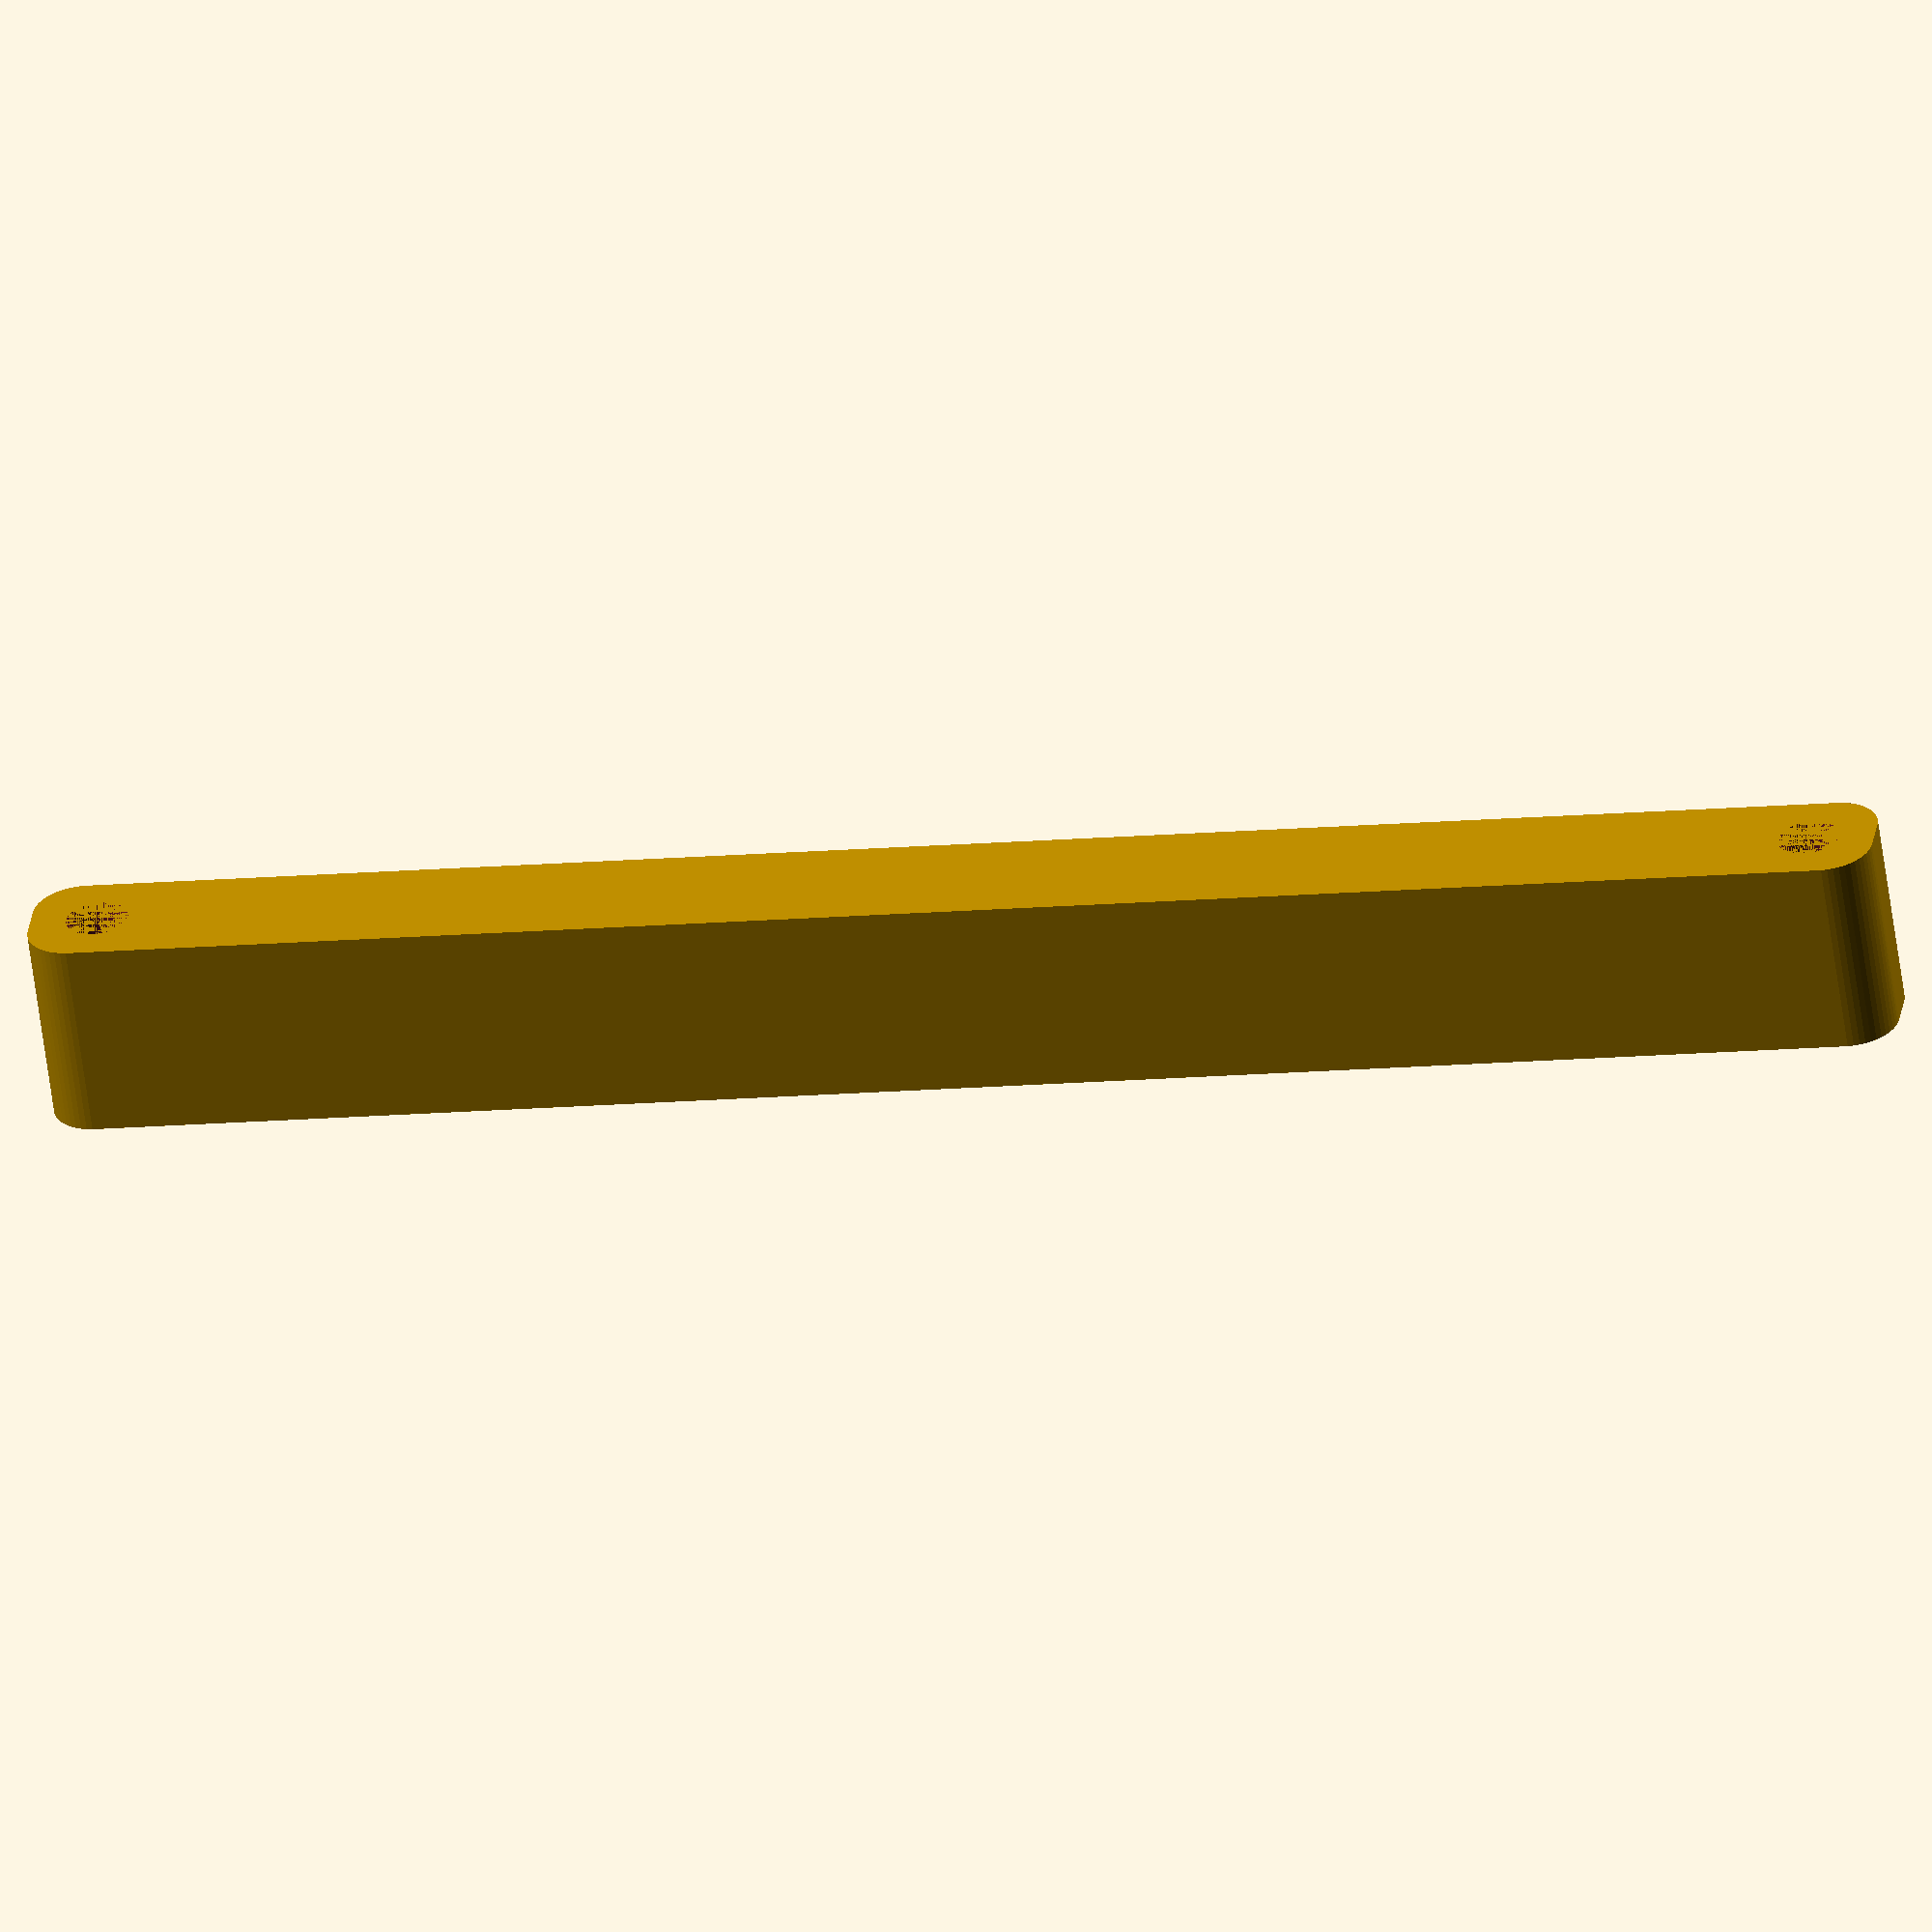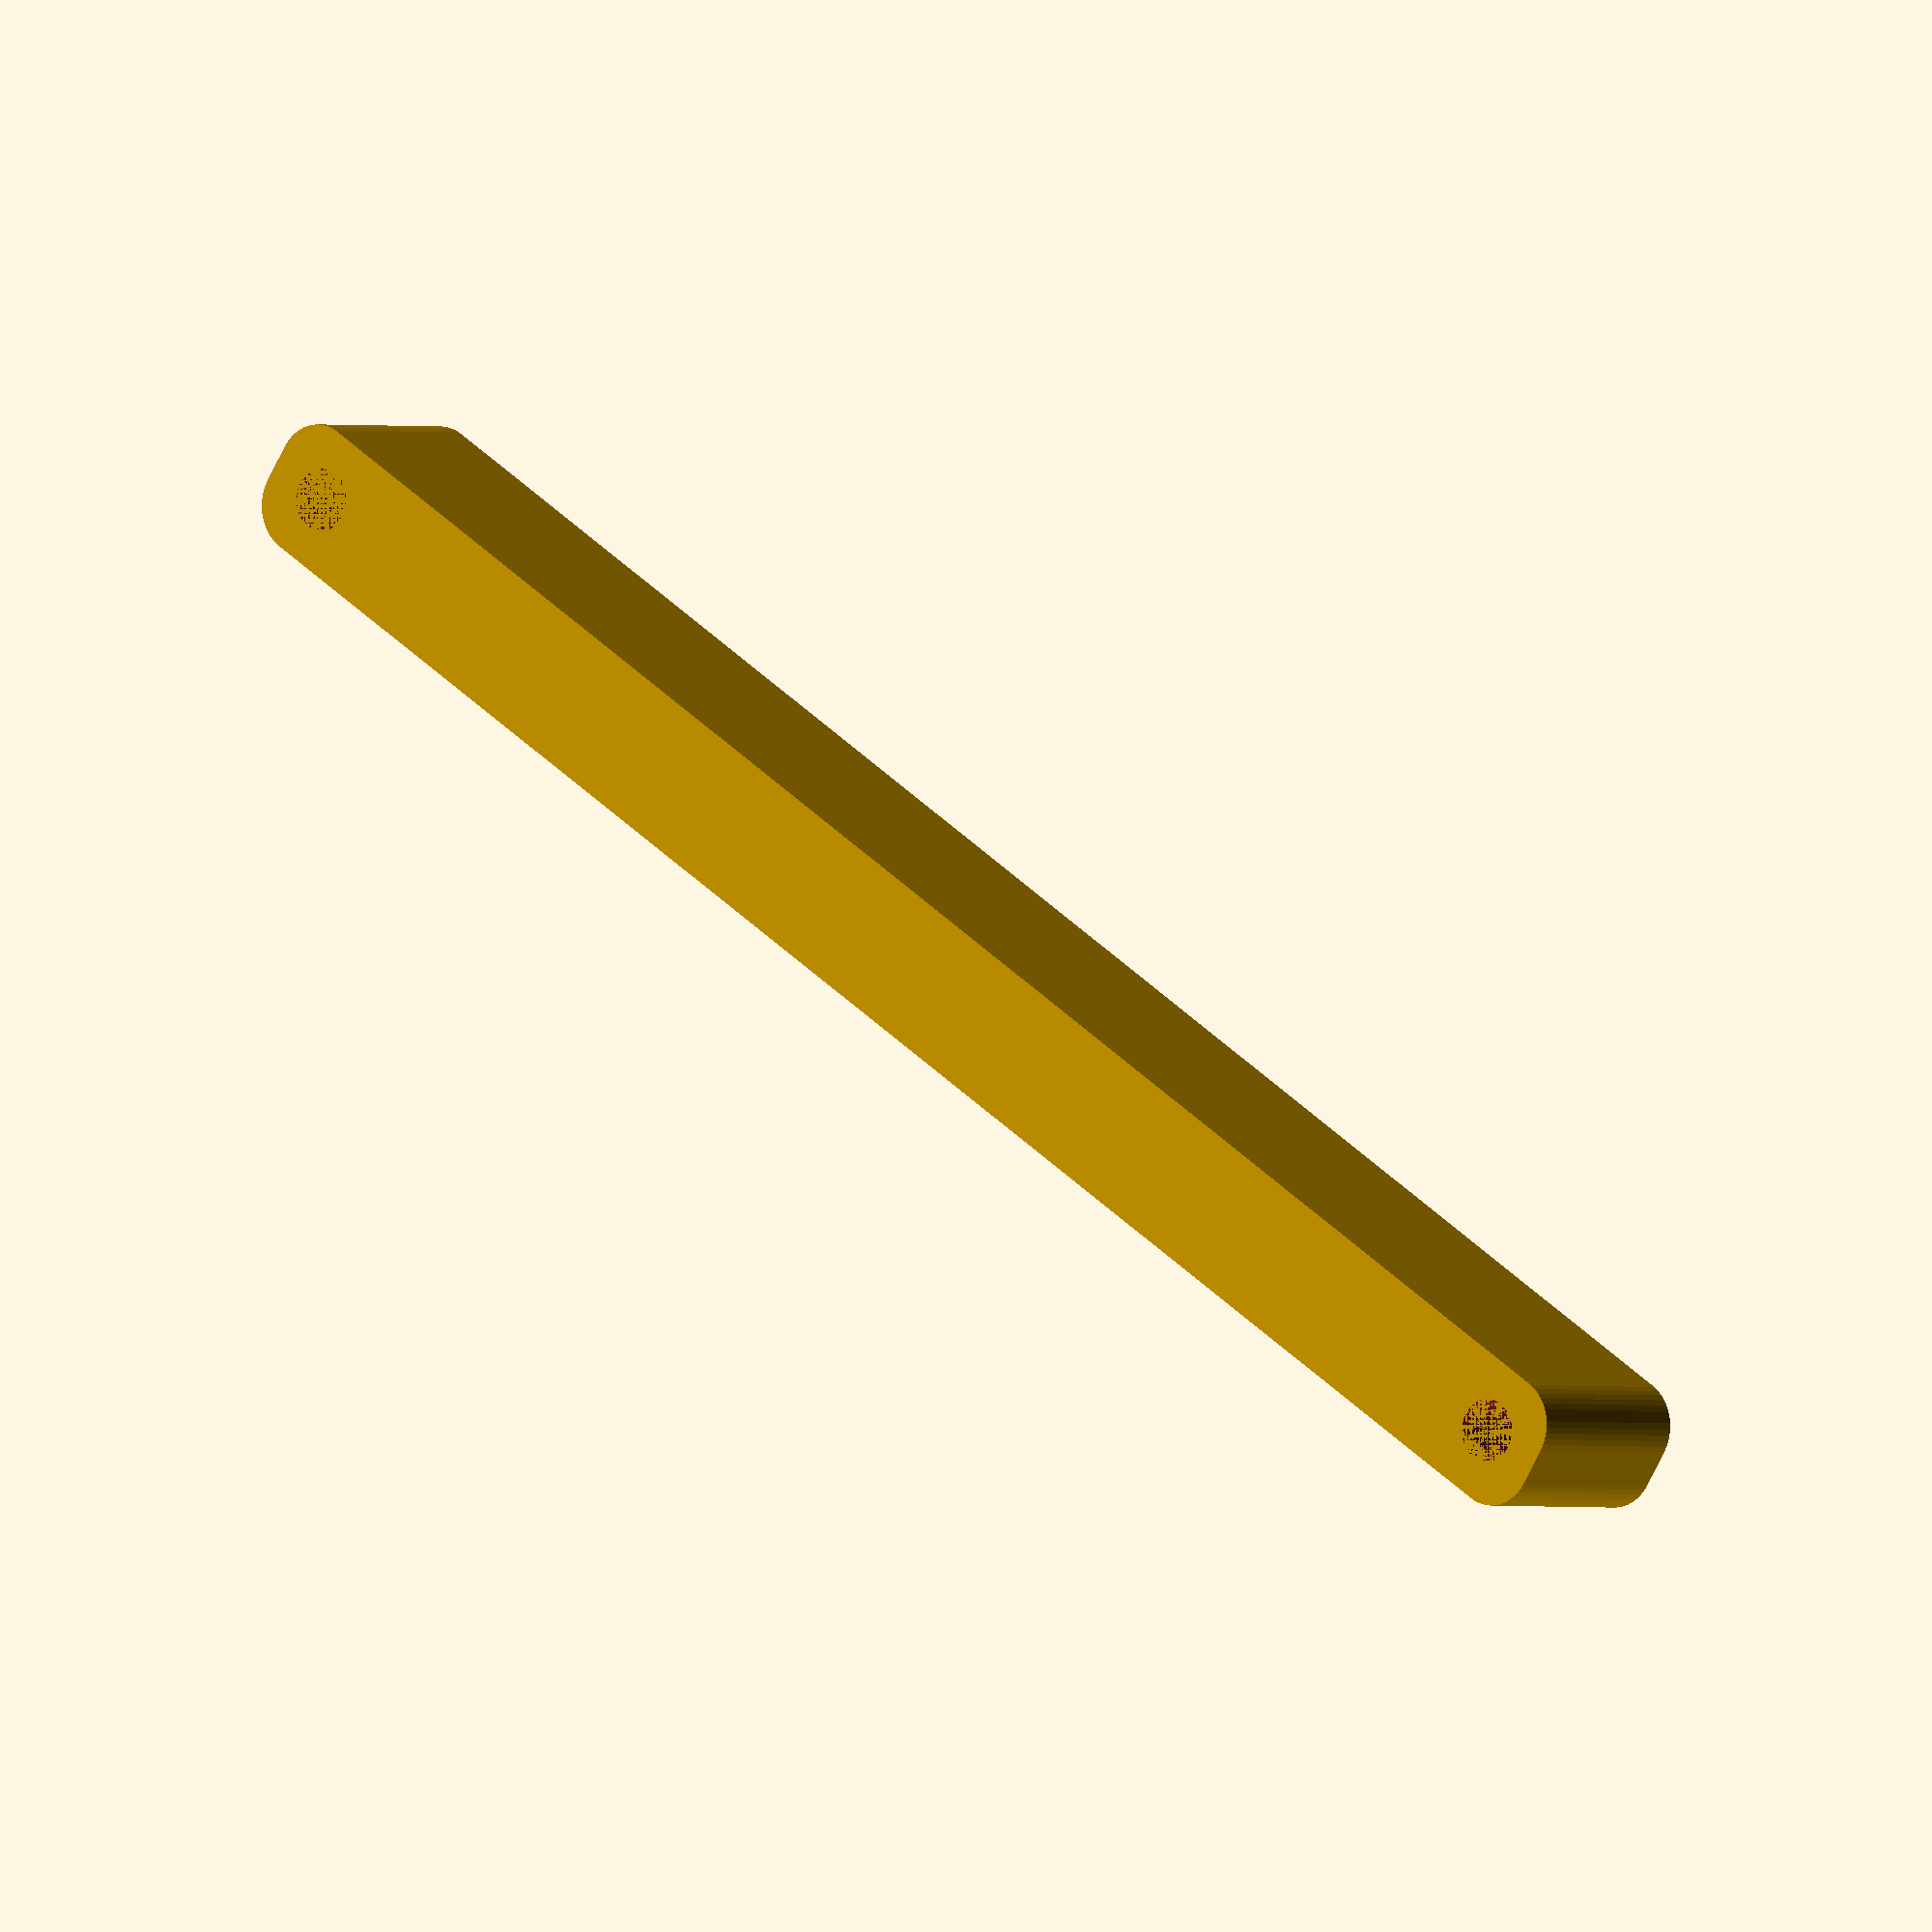
<openscad>
$fn = 50;


difference() {
	union() {
		hull() {
			translate(v = [-92.0000000000, 2.0000000000, 0]) {
				cylinder(h = 21, r = 5);
			}
			translate(v = [92.0000000000, 2.0000000000, 0]) {
				cylinder(h = 21, r = 5);
			}
			translate(v = [-92.0000000000, -2.0000000000, 0]) {
				cylinder(h = 21, r = 5);
			}
			translate(v = [92.0000000000, -2.0000000000, 0]) {
				cylinder(h = 21, r = 5);
			}
		}
	}
	union() {
		translate(v = [-90.0000000000, 0.0000000000, 0]) {
			cylinder(h = 21, r = 3.2500000000);
		}
		translate(v = [90.0000000000, 0.0000000000, 0]) {
			cylinder(h = 21, r = 3.2500000000);
		}
		translate(v = [-90.0000000000, 0.0000000000, 0]) {
			cylinder(h = 21, r = 1.8000000000);
		}
		translate(v = [90.0000000000, 0.0000000000, 0]) {
			cylinder(h = 21, r = 1.8000000000);
		}
		translate(v = [-90.0000000000, 0.0000000000, 0]) {
			cylinder(h = 21, r = 1.8000000000);
		}
		translate(v = [90.0000000000, 0.0000000000, 0]) {
			cylinder(h = 21, r = 1.8000000000);
		}
		translate(v = [-90.0000000000, 0.0000000000, 0]) {
			cylinder(h = 21, r = 1.8000000000);
		}
		translate(v = [90.0000000000, 0.0000000000, 0]) {
			cylinder(h = 21, r = 1.8000000000);
		}
	}
}
</openscad>
<views>
elev=240.8 azim=8.0 roll=172.4 proj=o view=solid
elev=180.7 azim=32.7 roll=142.6 proj=o view=solid
</views>
